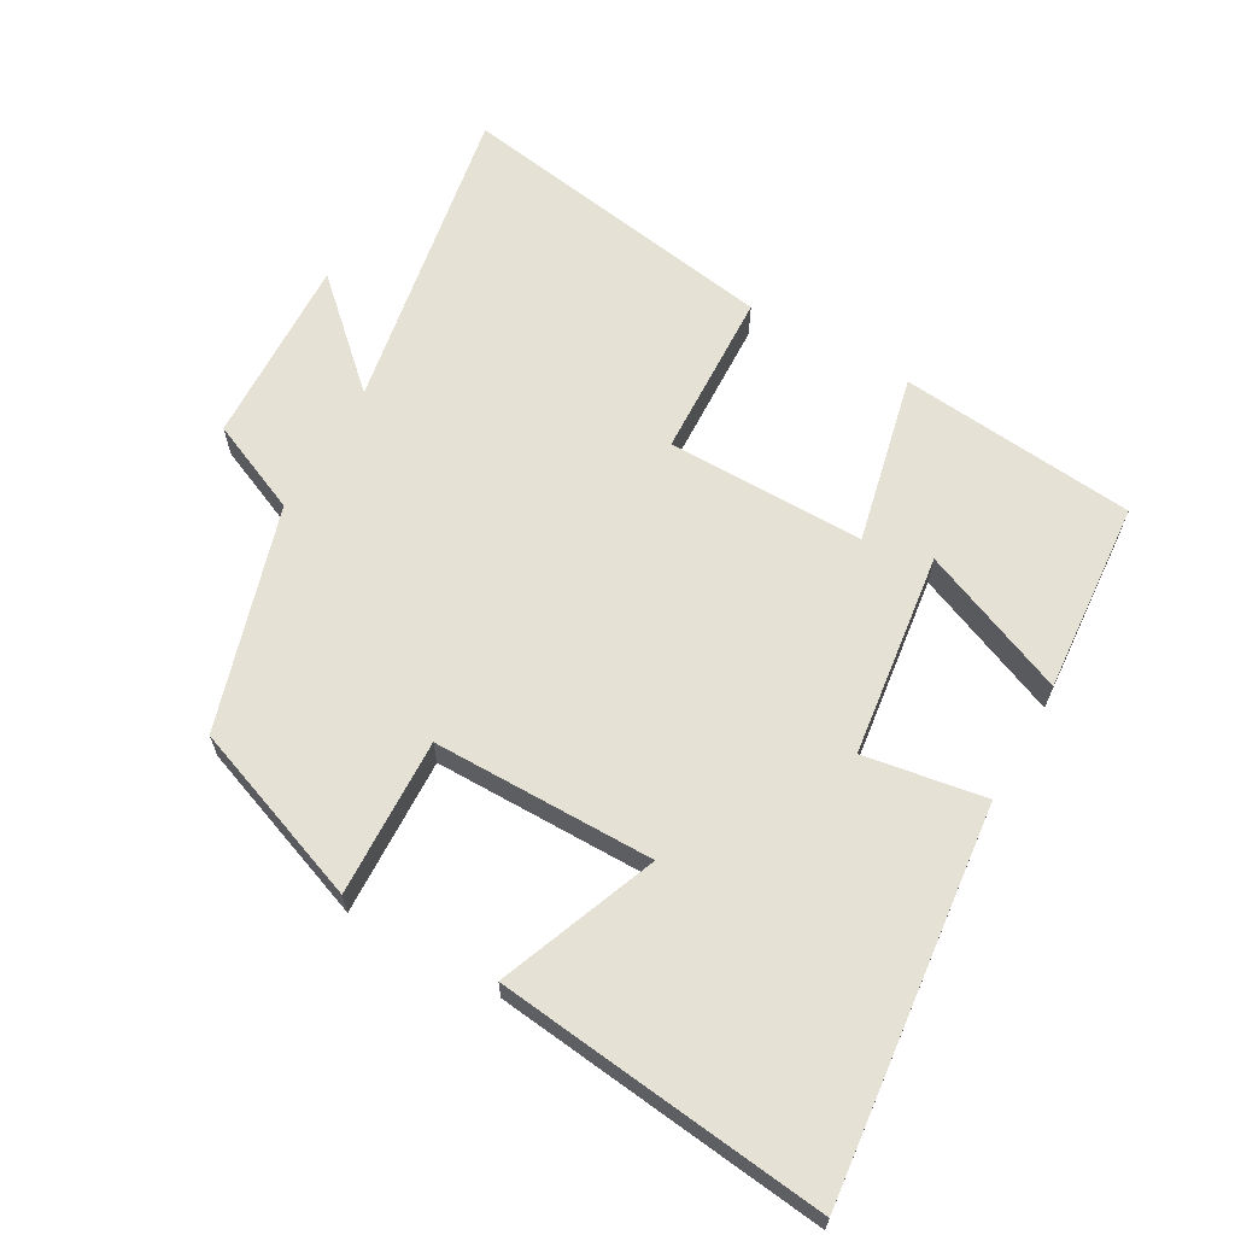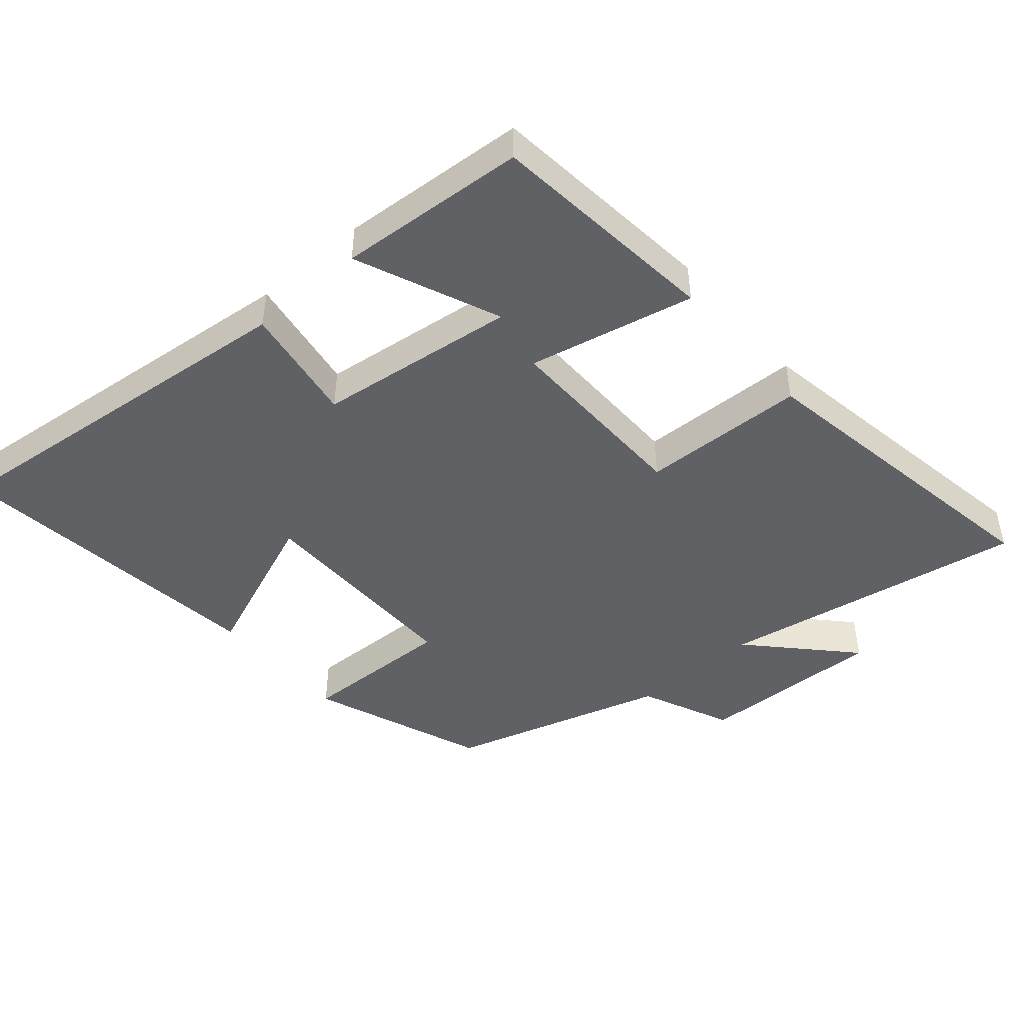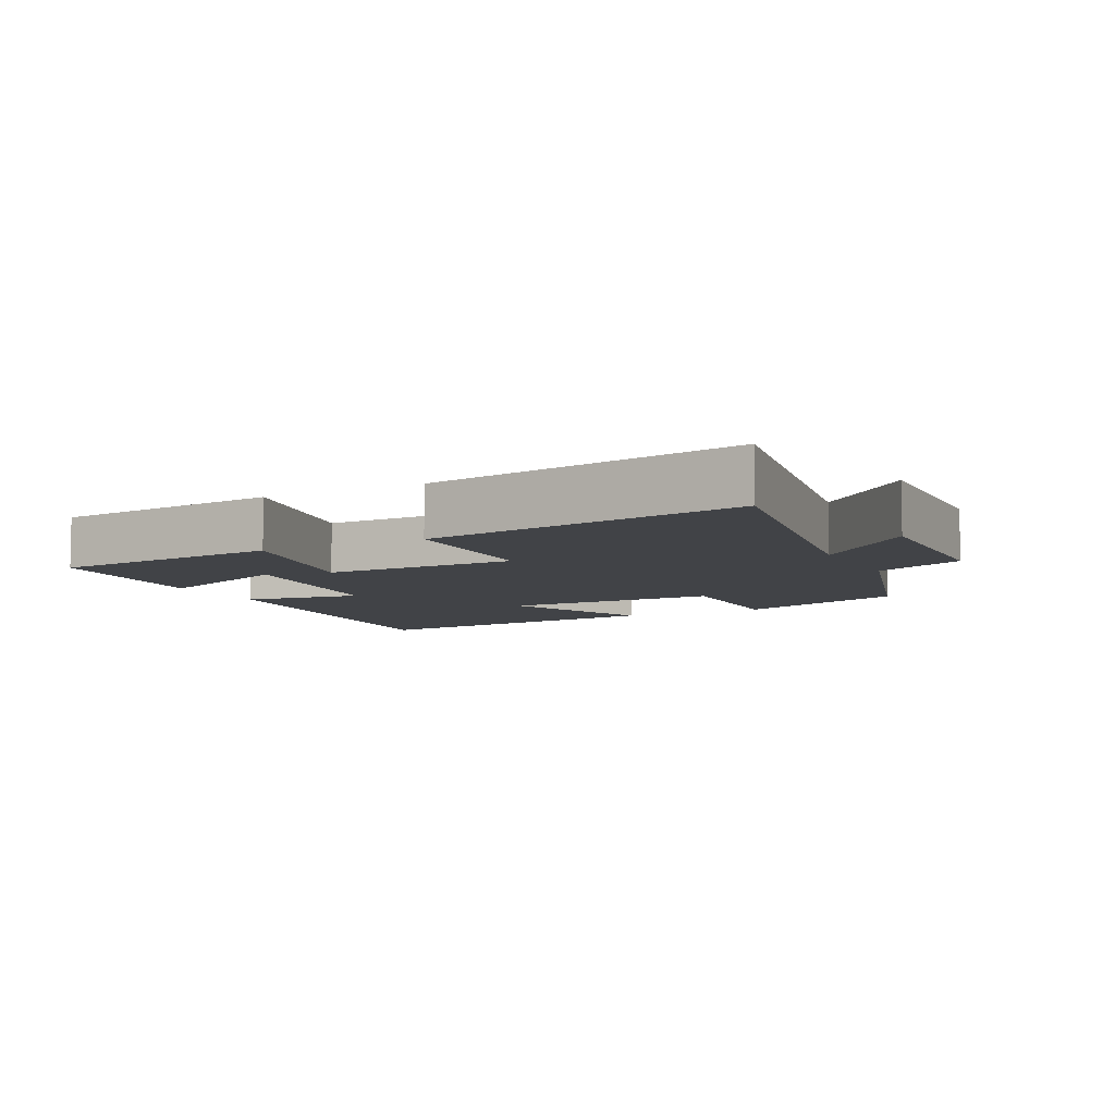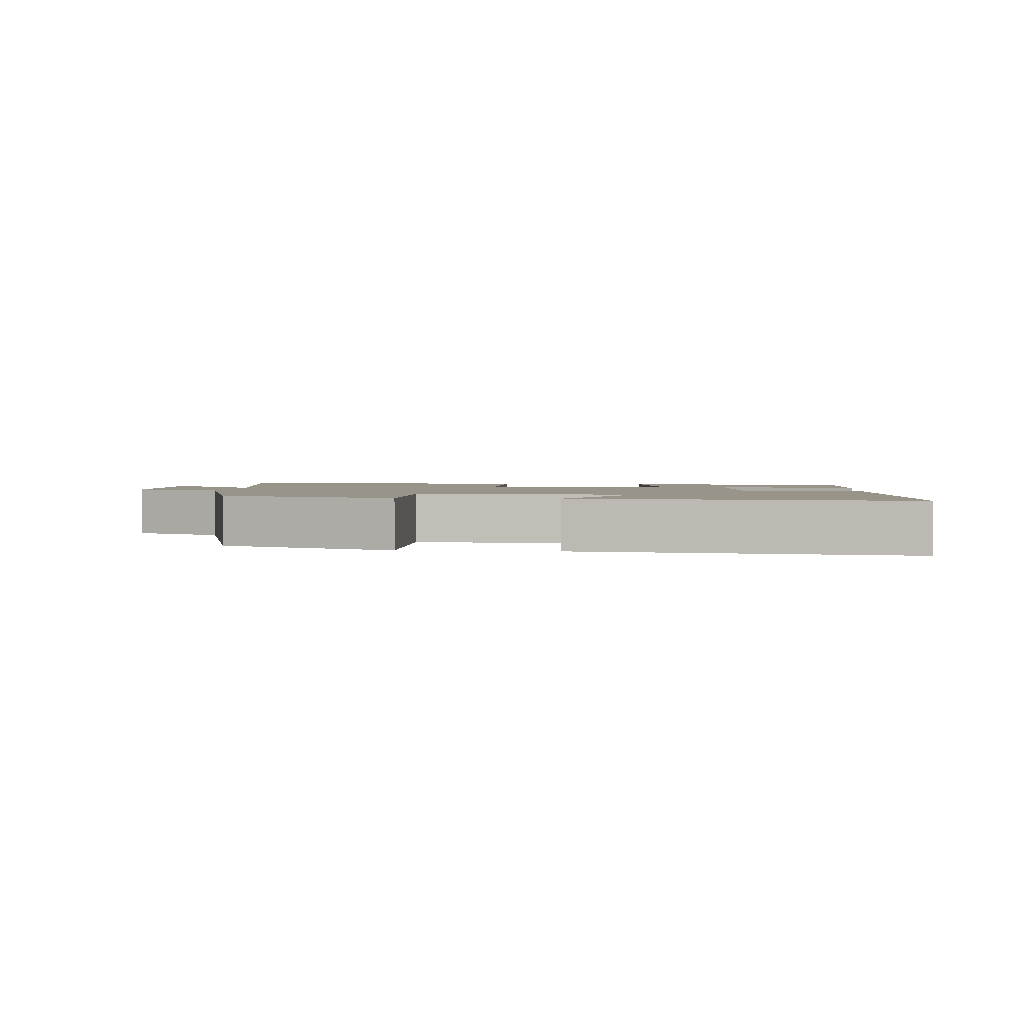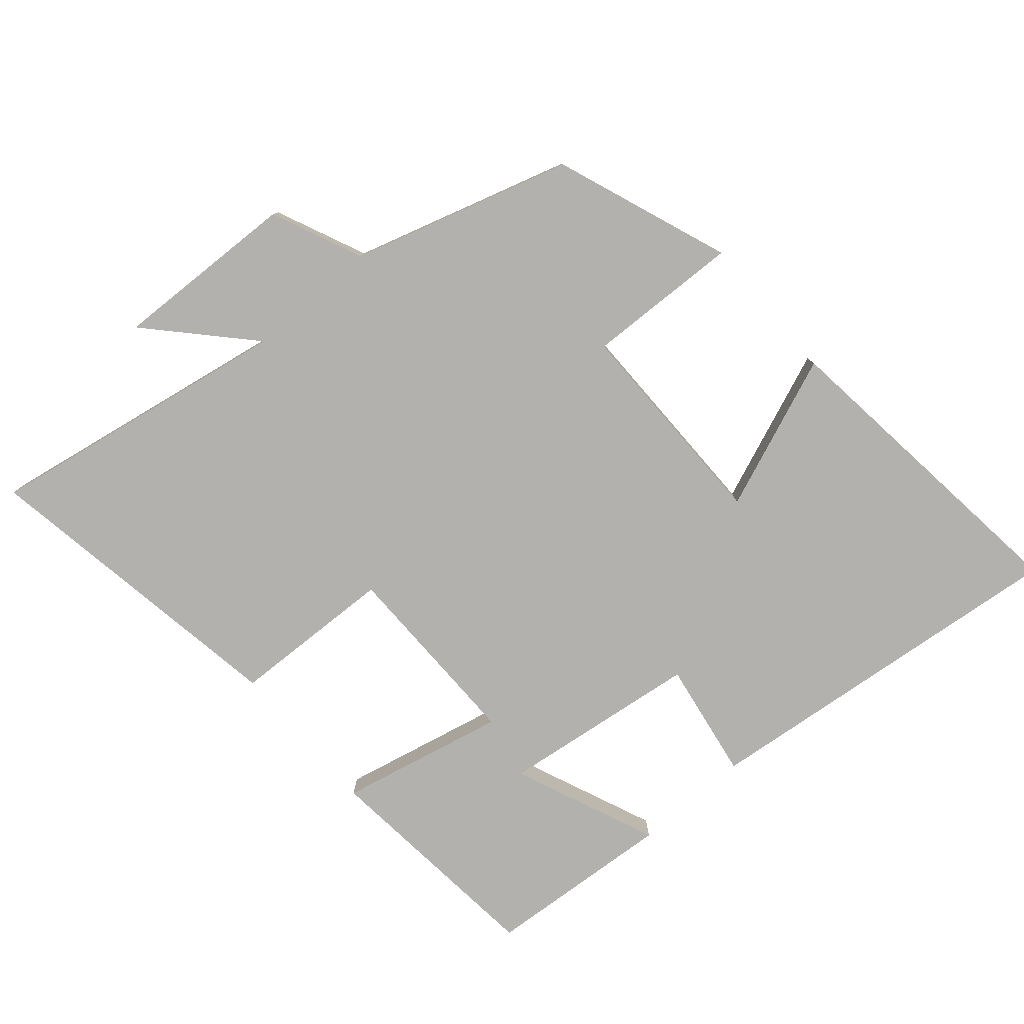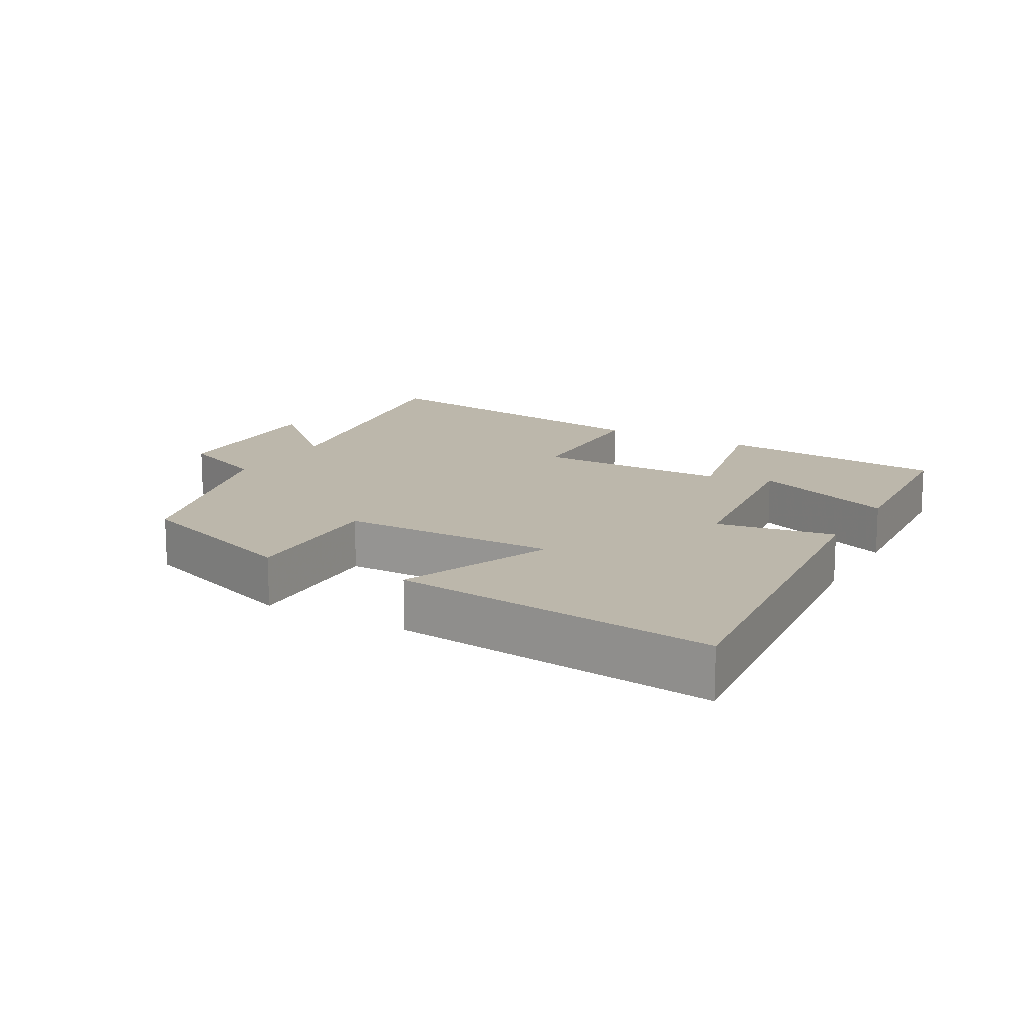
<metadata>
{"format":"obj","ext":"obj","renderer":"f3d","projection":"perspective","resolution":1024,"background":"white","views":[{"elev":64.6,"azim":-150.5,"up":"+Y"},{"elev":-46.0,"azim":-49.0,"up":"+Y"},{"elev":-7.1,"azim":27.2,"up":"+Y"},{"elev":1.9,"azim":-173.6,"up":"+Y"},{"elev":-79.3,"azim":130.8,"up":"+Y"},{"elev":14.3,"azim":-150.4,"up":"+Y"}]}
</metadata>
<code>
v 0.58 0.07 0.576
v 0.5 0.07 0.121
v 0.645 0.07 0.256
v 0.635 0.07 -0.02
v 0.5 0.07 -0.079
v 0.403 0.07 -0.403
v 0.143 0.07 -0.5
v 0.151 0.07 -0.271
v -0.171 0.07 -0.271
v -0.081 0.07 -0.5
v -0.561 0.07 -0.555
v -0.5 0.07 0.008
v -0.324 0.07 -0.021
v -0.286 0.07 0.275
v -0.5 0.07 0.186
v -0.479 0.07 0.466
v -0.135 0.07 0.5
v -0.19 0.07 0.254
v 0.098 0.07 0.256
v 0.107 0.07 0.5
v 0.58 0 0.576
v 0.5 0 0.121
v 0.645 0 0.256
v 0.635 0 -0.02
v 0.5 0 -0.079
v 0.403 0 -0.403
v 0.143 0 -0.5
v 0.151 0 -0.271
v -0.171 0 -0.271
v -0.081 0 -0.5
v -0.561 0 -0.555
v -0.5 0 0.008
v -0.324 0 -0.021
v -0.286 0 0.275
v -0.5 0 0.186
v -0.479 0 0.466
v -0.135 0 0.5
v -0.19 0 0.254
v 0.098 0 0.256
v 0.107 0 0.5
f 19 20 1 2
f 18 19 2
f 16 17 18
f 14 15 16
f 14 16 18
f 13 14 18
f 11 12 13
f 10 11 13
f 9 10 13
f 13 18 2
f 9 13 2
f 8 9 2
f 7 8 2
f 6 7 2
f 5 6 2
f 2 3 4 5
f 22 21 40 39
f 22 39 38
f 38 37 36
f 36 35 34
f 38 36 34
f 38 34 33
f 33 32 31
f 33 31 30
f 33 30 29
f 22 38 33
f 22 33 29
f 22 29 28
f 22 28 27
f 22 27 26
f 22 26 25
f 25 24 23 22
f 1 21 22 2
f 2 22 23 3
f 3 23 24 4
f 4 24 25 5
f 5 25 26 6
f 6 26 27 7
f 7 27 28 8
f 8 28 29 9
f 9 29 30 10
f 10 30 31 11
f 11 31 32 12
f 12 32 33 13
f 13 33 34 14
f 14 34 35 15
f 15 35 36 16
f 16 36 37 17
f 17 37 38 18
f 18 38 39 19
f 19 39 40 20
f 20 40 21 1

</code>
